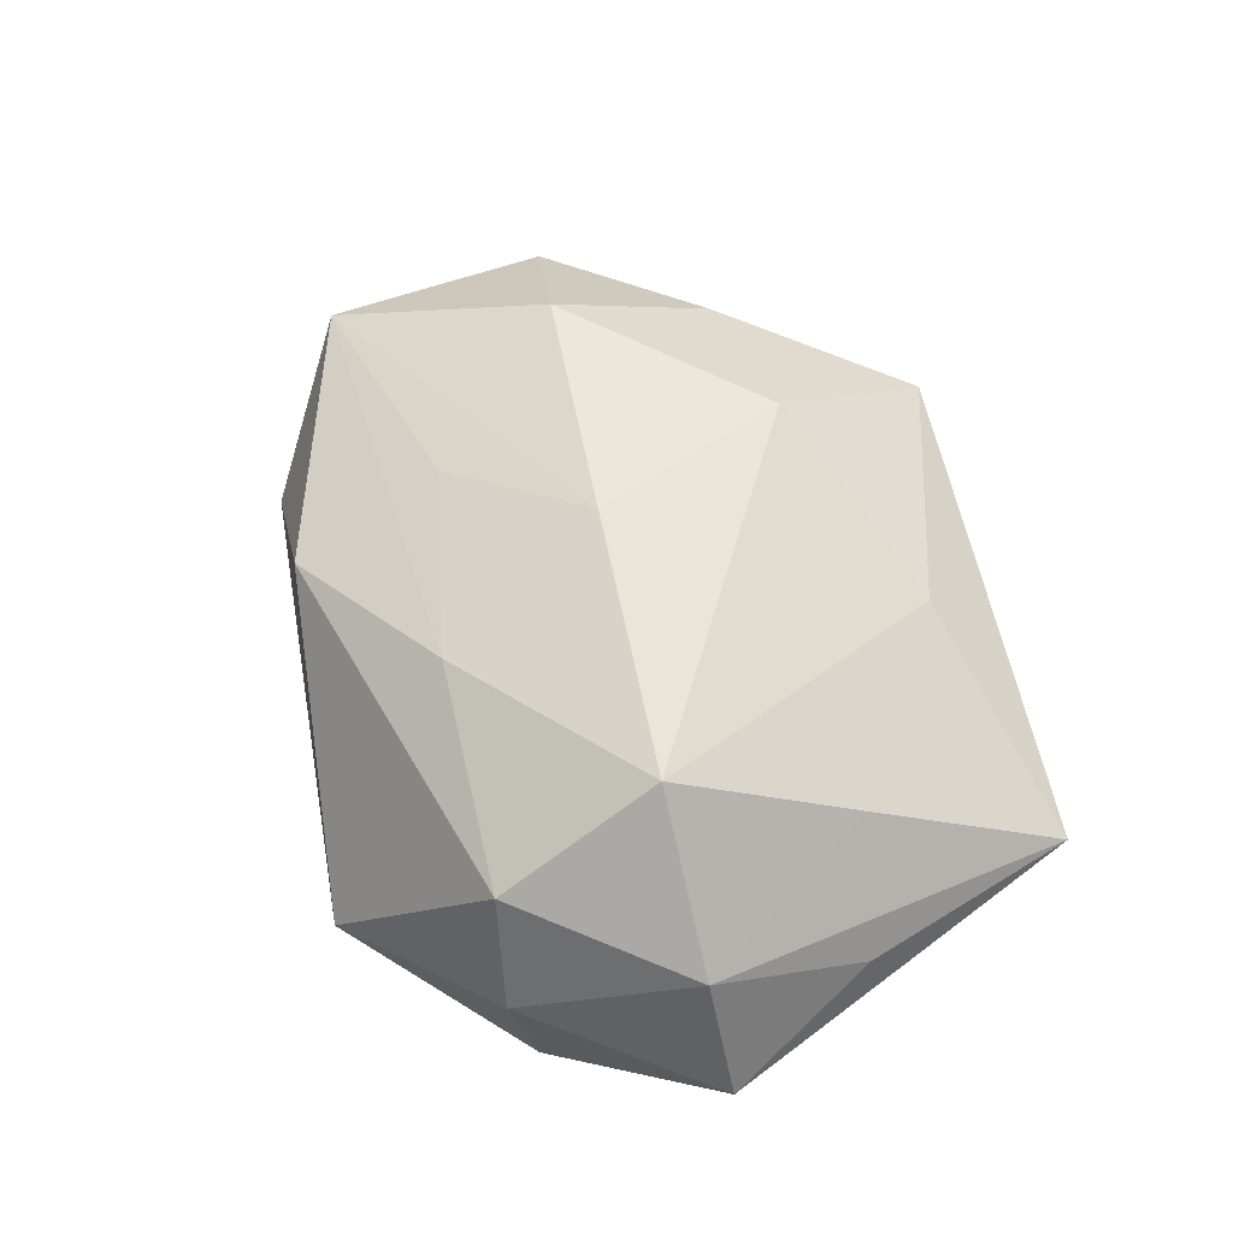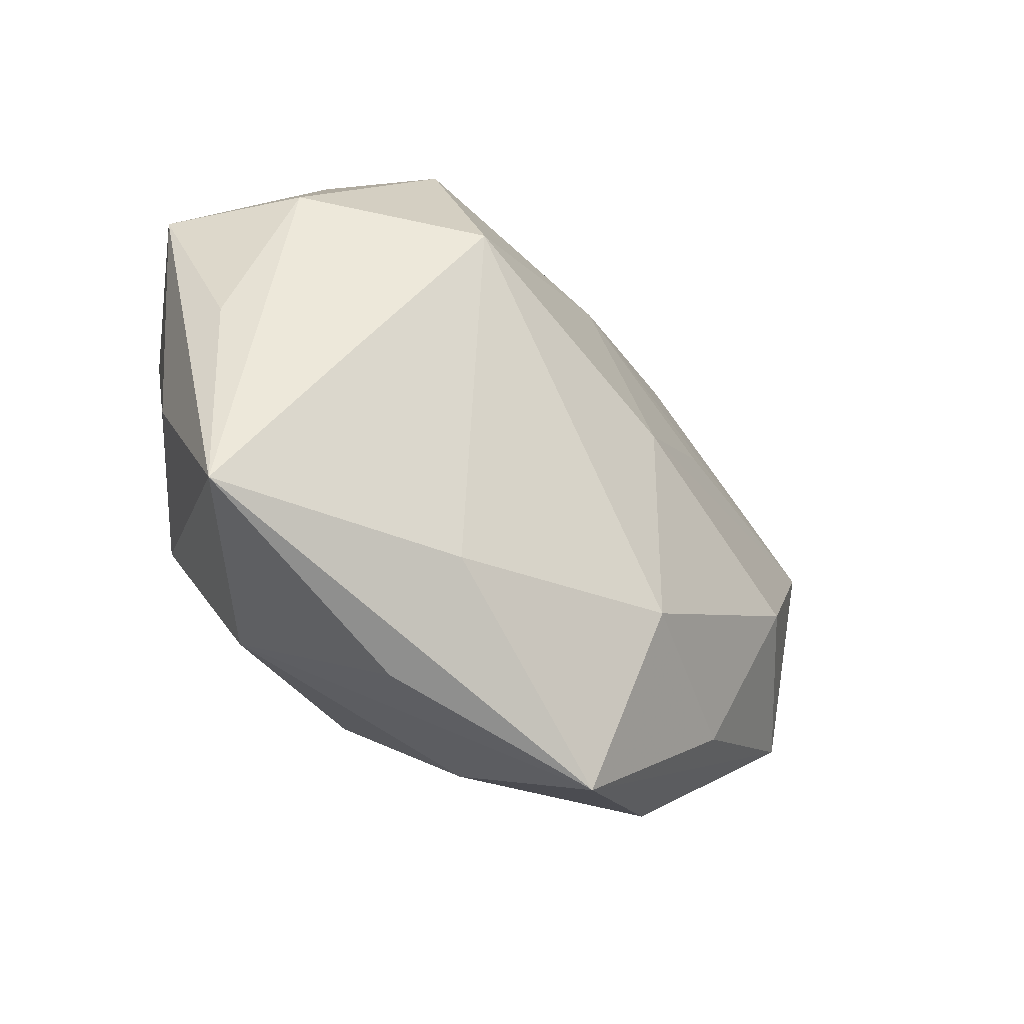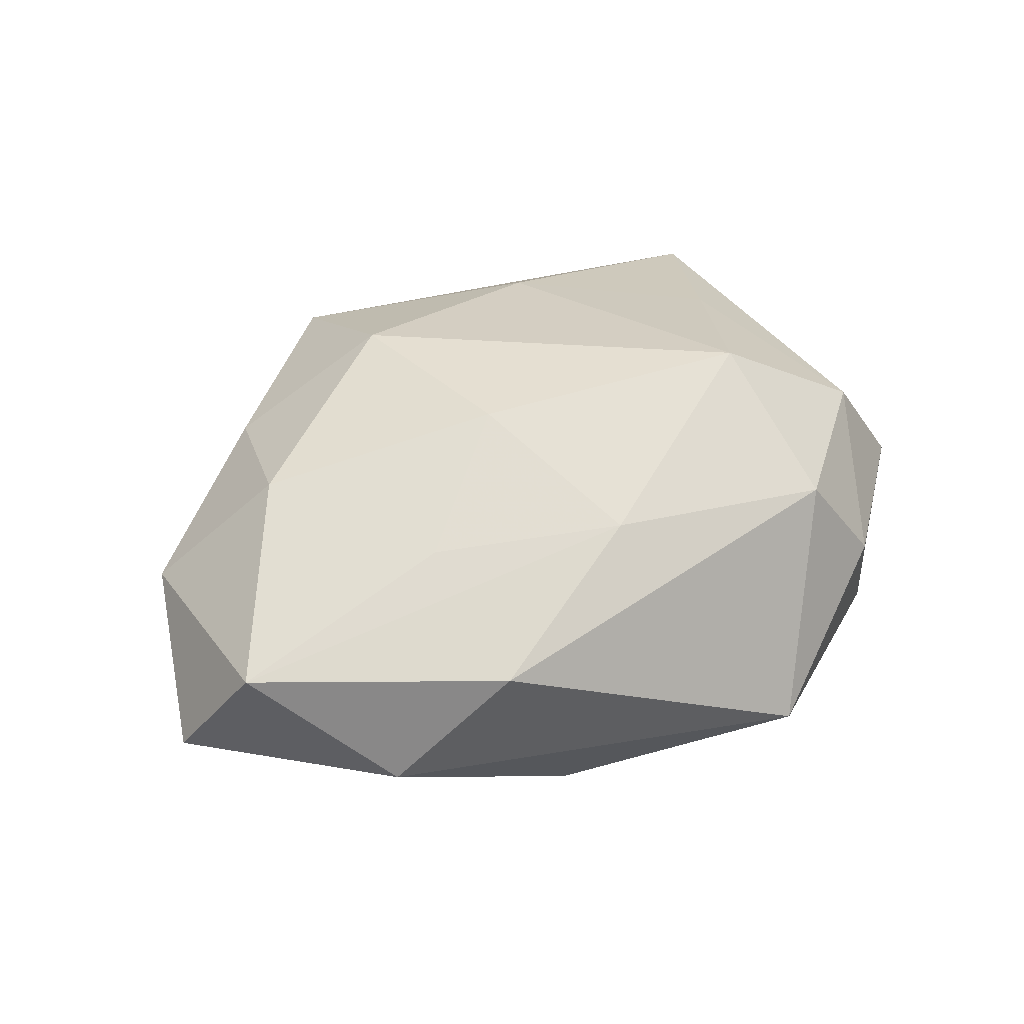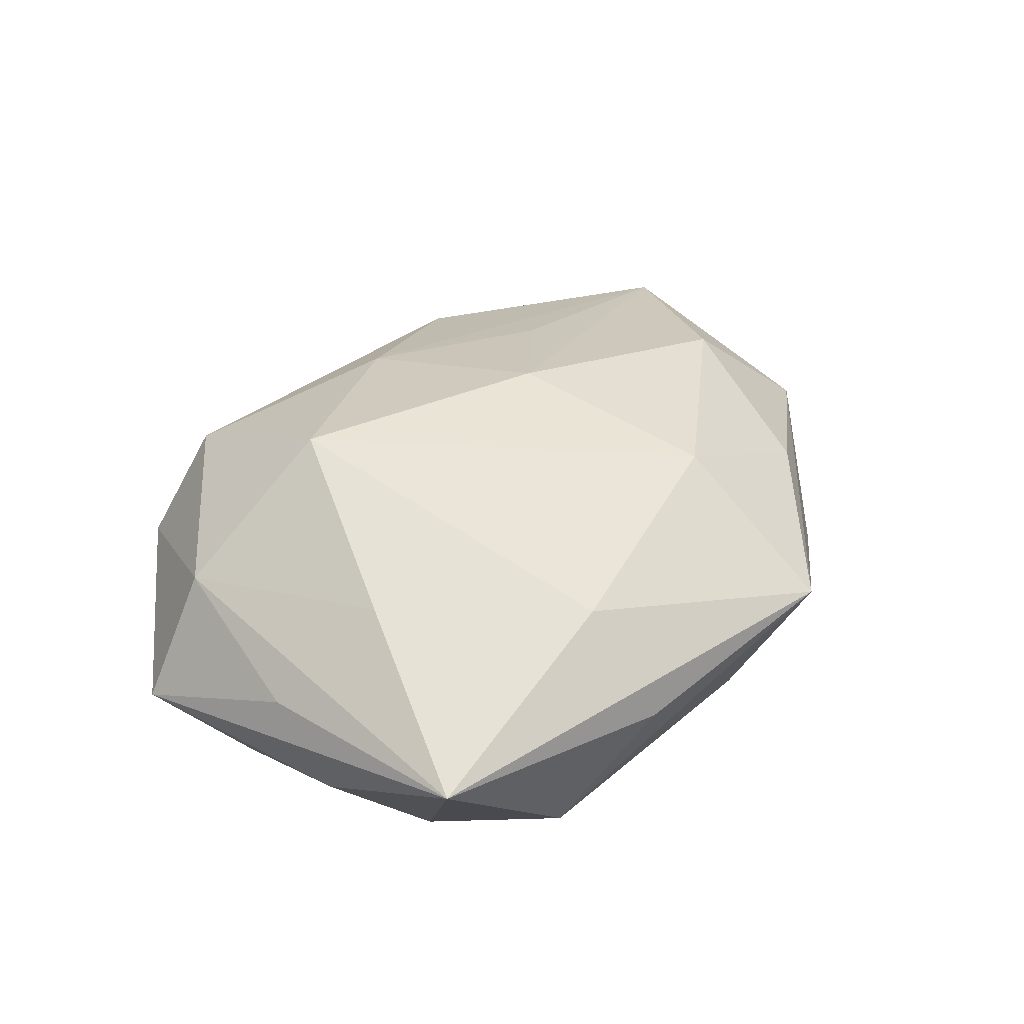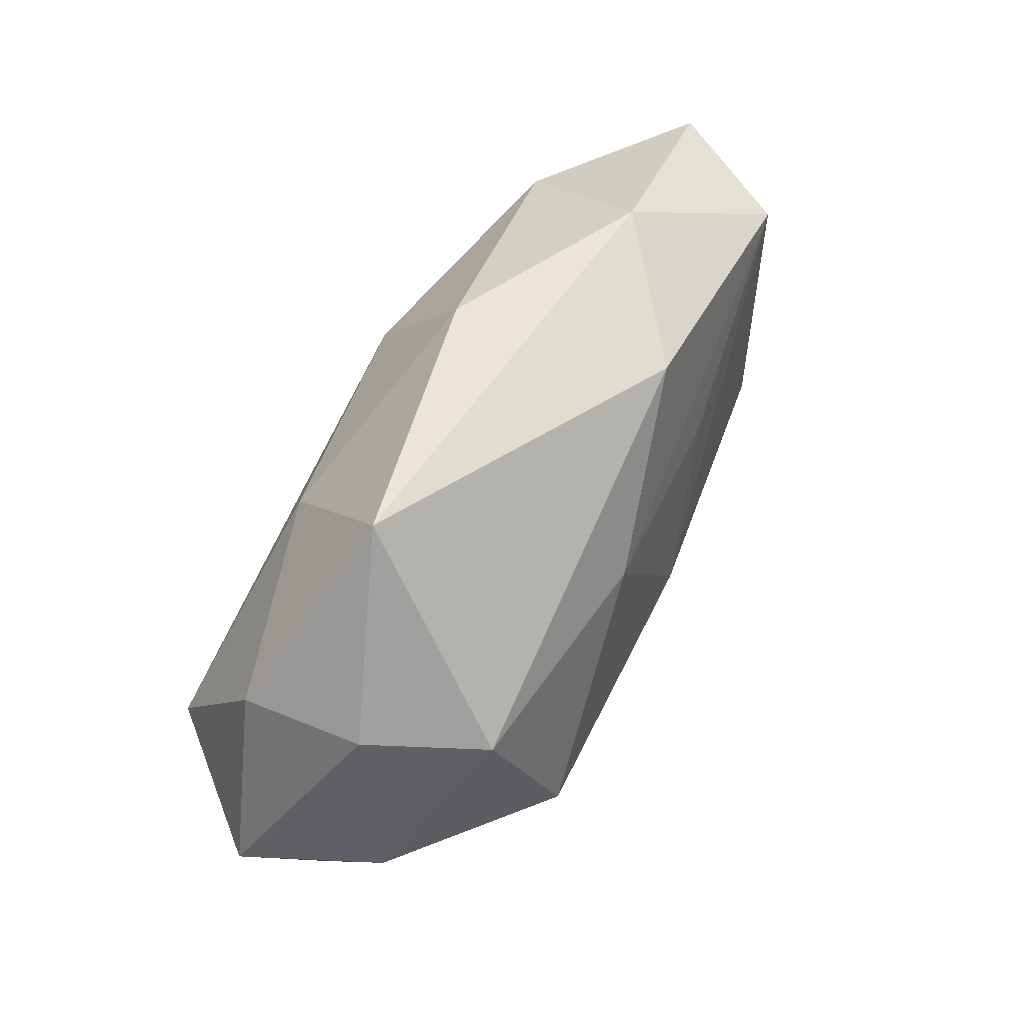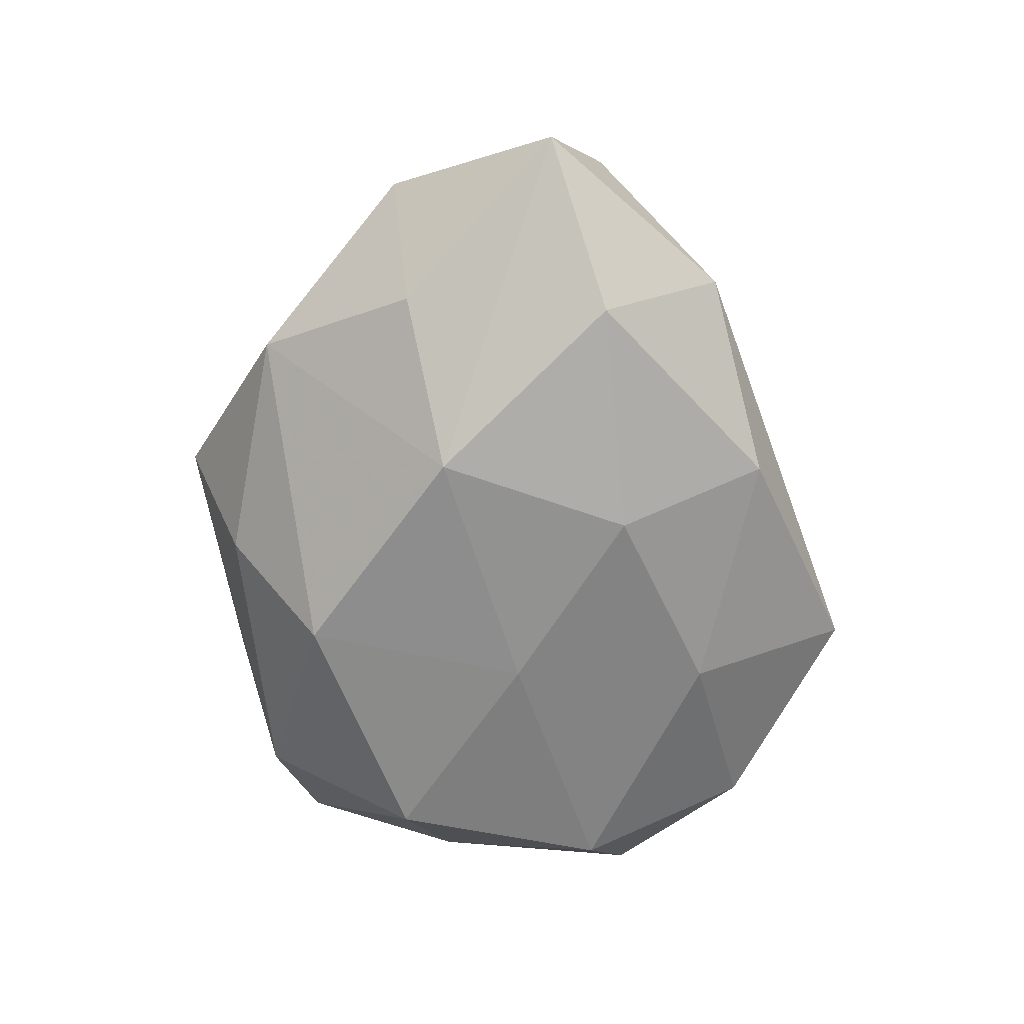
<metadata>
{"format":"obj","ext":"obj","renderer":"f3d","projection":"perspective","resolution":1024,"background":"white","views":[{"elev":65.9,"azim":-117.8,"up":"+Z"},{"elev":-45.6,"azim":-44.0,"up":"+Y"},{"elev":47.9,"azim":148.5,"up":"+Z"},{"elev":39.3,"azim":-49.7,"up":"+Z"},{"elev":80.0,"azim":-57.7,"up":"+Y"},{"elev":-66.0,"azim":91.9,"up":"+Z"}]}
</metadata>
<code>
v 0.02498 0.01332 0.01817
v -0.04675 -0.03285 0.005072
v 0.01257 -0.04728 0.007914
v 0.04235 0.01376 -0.01809
v -0.04885 -0.004888 0.005757
v 0.02302 -0.008532 -0.02393
v -0.0536 0.01534 -0.002071
v -0.03303 -0.01666 -0.02222
v 0.06277 0.007212 -0.005628
v 0.01716 0.03487 -0.01404
v -0.01239 0.04736 -0.006254
v 0.05491 0.0143 0.01071
v -0.008708 0.000489 -0.02379
v -0.02536 0.01025 0.02798
v 0.008574 0.0003251 0.02501
v -0.01533 -0.04173 0.001662
v 0.04271 -0.01293 -0.01164
v 0.03389 -0.03355 -0.003311
v -0.04456 0.01431 0.01372
v 0.01335 0.01558 -0.02338
v 0.001952 0.024 0.0204
v 0.03881 -0.00883 0.01913
v -0.03688 0.03227 -0.00983
v 0.005288 -0.03986 -0.00826
v -0.04658 -0.01138 -0.007646
v -0.02595 0.03134 0.01856
v 0.01274 -0.02632 0.0209
v -0.002351 -0.02779 -0.02267
v -0.01235 0.02628 -0.01871
v 0.05454 -0.0148 0.003672
v -0.01574 -0.03116 0.01434
v 0.04094 0.02954 -0.002989
v 0.02513 0.03305 0.01163
v -0.04149 0.01028 -0.01884
v 0.03356 -0.0286 0.01043
v -0.0283 -0.03634 -0.01145
v -0.036 -0.01094 0.0168
v -0.03412 0.03458 0.004888
f 31 37 2
f 31 27 14
f 14 37 31
f 27 31 3
f 3 31 2
f 33 12 32
f 30 12 22
f 12 33 21
f 27 3 35
f 35 22 27
f 35 3 30
f 30 22 35
f 30 17 9
f 9 12 30
f 32 12 9
f 9 4 32
f 4 9 6
f 6 9 17
f 28 6 18
f 18 6 17
f 30 3 18
f 18 17 30
f 2 37 19
f 19 37 14
f 11 33 32
f 16 3 2
f 2 36 16
f 16 36 3
f 2 7 25
f 15 22 12
f 15 21 14
f 14 27 15
f 27 22 15
f 28 36 8
f 8 36 2
f 2 25 8
f 4 6 20
f 28 18 24
f 24 18 3
f 24 36 28
f 3 36 24
f 38 11 23
f 23 7 38
f 38 7 19
f 2 19 5
f 5 7 2
f 19 7 5
f 12 21 1
f 1 15 12
f 21 15 1
f 4 20 10
f 32 4 10
f 10 11 32
f 23 11 29
f 11 10 29
f 29 10 20
f 13 20 6
f 13 6 28
f 28 8 13
f 26 19 14
f 26 38 19
f 14 21 26
f 11 38 26
f 26 21 33
f 33 11 26
f 34 29 20
f 20 13 34
f 34 13 8
f 23 29 34
f 34 7 23
f 34 25 7
f 34 8 25

</code>
